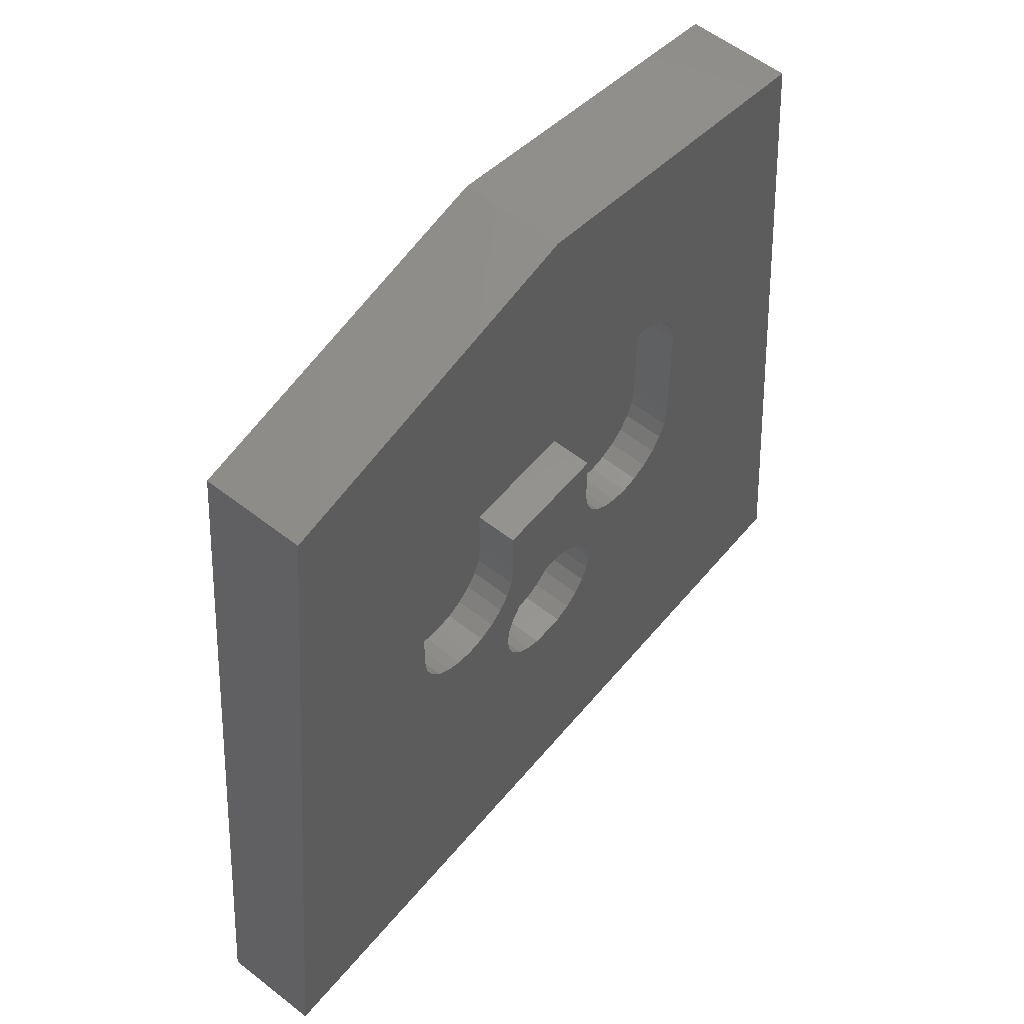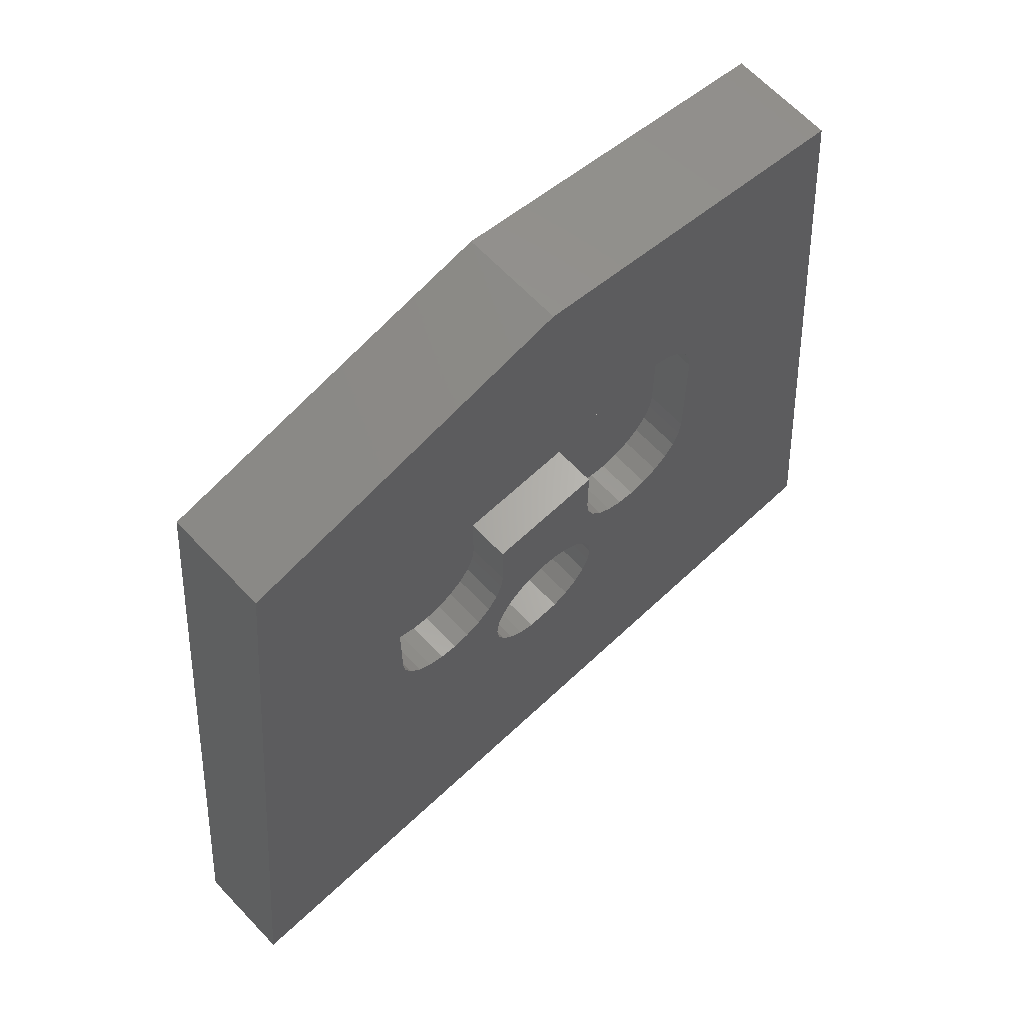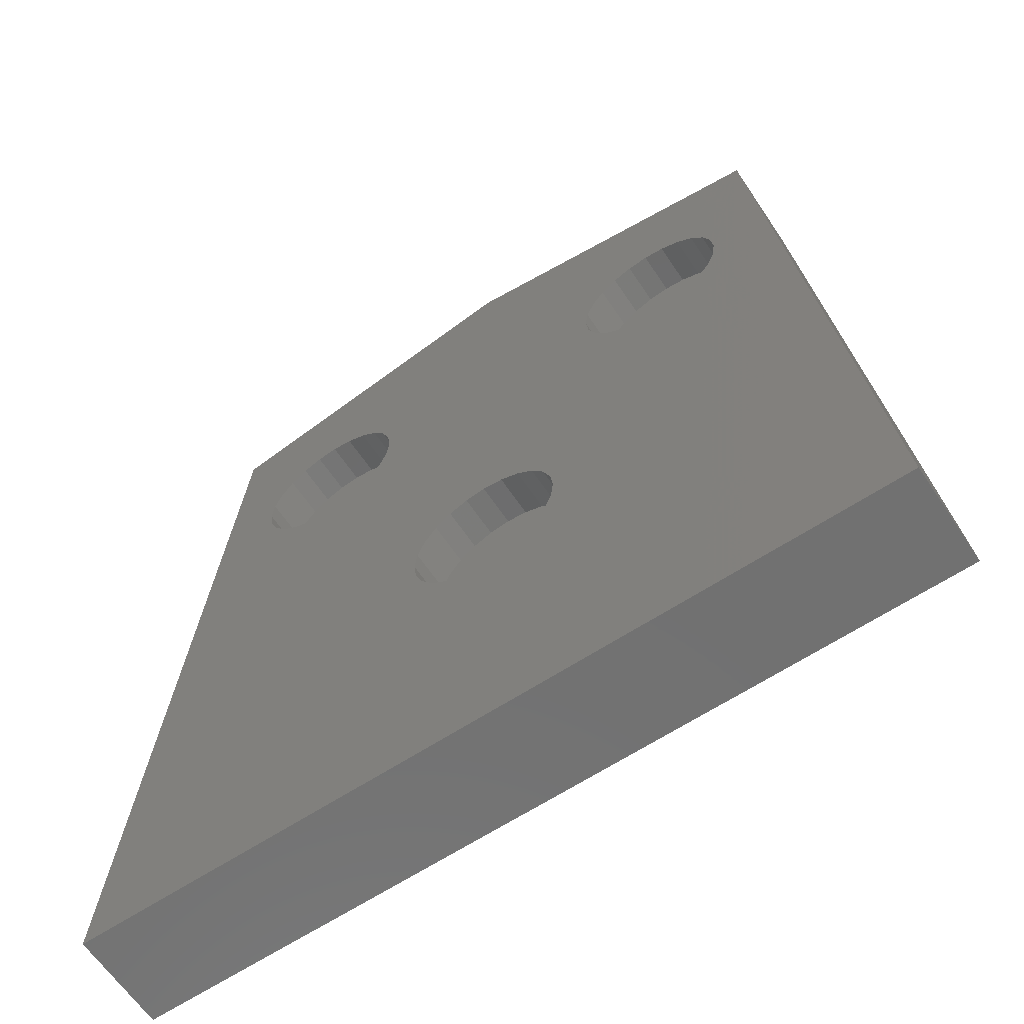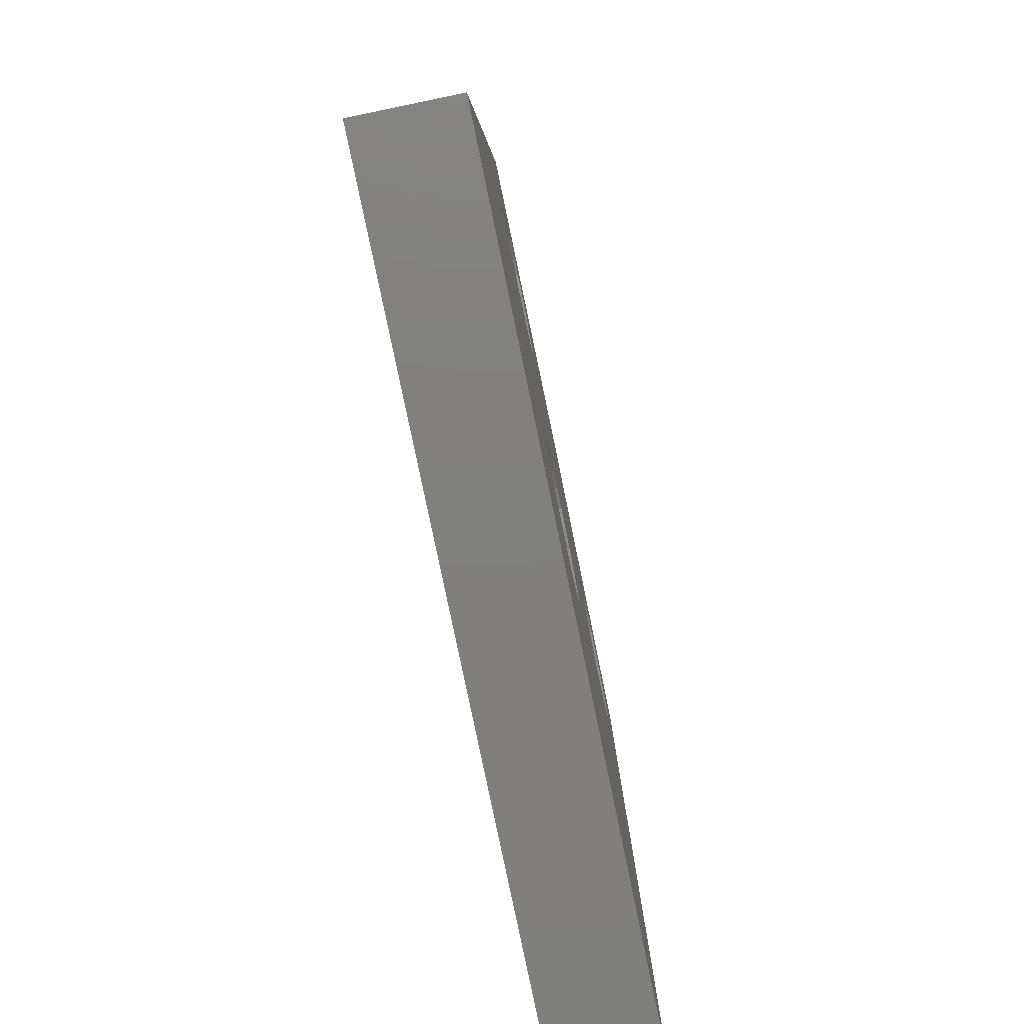
<metadata>
{"format":"stl","ext":"stl","renderer":"f3d","projection":"perspective","resolution":1024,"background":"white","views":[{"elev":56.7,"azim":-50.8,"up":"+Z"},{"elev":64.9,"azim":-43.4,"up":"+Z"},{"elev":-63.0,"azim":-146.3,"up":"+Z"},{"elev":-79.8,"azim":101.7,"up":"+Z"}]}
</metadata>
<code>
# stl→obj: 288 verts, 572 faces
v 7.93 -3.404 281.5
v 7.413 -3.404 281.4
v 6.895 -3.404 281.5
v 6.413 -3.404 281.7
v 8.413 -3.404 281.7
v 5.998 -3.404 282
v 8.827 -3.404 282
v 5.68 -3.404 282.4
v 9.145 -3.404 282.4
v 5.481 -3.404 282.9
v 9.344 -3.404 282.9
v 5.413 -3.404 283.4
v 9.413 -3.404 285.2
v 9.413 -3.404 283.4
v 7.413 -3.404 289.2
v 5.413 -3.404 287.2
v 5.481 -3.404 287.7
v 5.68 -3.404 288.2
v 5.998 -3.404 288.6
v 6.413 -3.404 288.9
v 6.895 -3.404 289.1
v 12.91 -3.404 285.2
v 14.91 -3.404 289.2
v 15.91 -3.404 288.9
v 15.43 -3.404 289.1
v 16.33 -3.404 288.6
v 16.64 -3.404 288.2
v 16.84 -3.404 287.7
v 15.43 -3.404 281.5
v 14.91 -3.404 281.4
v 14.39 -3.404 281.5
v 13.91 -3.404 281.7
v 15.91 -3.404 281.7
v 13.5 -3.404 282
v 16.33 -3.404 282
v 13.18 -3.404 282.4
v 16.64 -3.404 282.4
v 12.98 -3.404 282.9
v 16.84 -3.404 282.9
v 12.91 -3.404 283.4
v 16.91 -3.404 283.4
v 16.91 -3.404 287.2
v 11.68 -3.404 277.8
v 10.64 -3.404 277.8
v 10.16 -3.404 278
v 12.16 -3.404 278
v 9.748 -3.404 278.3
v 12.58 -3.404 278.3
v 9.43 -3.404 278.7
v 12.89 -3.404 278.7
v 9.231 -3.404 279.2
v 13.09 -3.404 279.2
v 10.64 -3.404 281.6
v 11.16 -3.404 281.7
v 11.68 -3.404 281.6
v 12.16 -3.404 281.4
v 10.16 -3.404 281.4
v 12.58 -3.404 281.1
v 9.748 -3.404 281.1
v 12.89 -3.404 280.7
v 9.43 -3.404 280.7
v 13.09 -3.404 280.2
v 9.231 -3.404 280.2
v 13.16 -3.404 279.7
v 9.163 -3.404 279.7
v 2.64 -2.97 290.4
v 2.64 -1.67 290.4
v 2.558 -2.97 289.8
v 2.558 -1.67 289.8
v 2.64 -2.97 289.2
v 2.64 -1.67 289.2
v 2.879 -2.97 288.6
v 2.879 -1.67 288.6
v 3.261 -2.97 288.1
v 3.261 -1.67 288.1
v 3.758 -2.97 287.7
v 3.758 -1.67 287.7
v 4.337 -2.97 287.5
v 4.337 -1.67 287.5
v 4.958 -2.97 287.4
v 4.958 -1.67 287.4
v 5.579 -2.97 287.5
v 5.579 -1.67 287.5
v 6.158 -2.97 287.7
v 6.158 -1.67 287.7
v 6.655 -2.97 288.1
v 6.655 -1.67 288.1
v 7.036 -2.97 288.6
v 7.036 -1.67 288.6
v 7.276 -2.97 289.2
v 7.276 -1.67 289.2
v 7.358 -2.97 289.8
v 7.358 -1.67 289.8
v 7.276 -2.97 290.4
v 7.276 -1.67 290.4
v 7.036 -2.97 291
v 7.036 -1.67 291
v 6.655 -2.97 291.5
v 6.655 -1.67 291.5
v 6.158 -2.97 291.9
v 6.158 -1.67 291.9
v 5.579 -2.97 292.1
v 5.579 -1.67 292.1
v 4.958 -2.97 292.2
v 4.958 -1.67 292.2
v 4.337 -2.97 292.1
v 4.337 -1.67 292.1
v 3.758 -2.97 291.9
v 3.758 -1.67 291.9
v 3.261 -2.97 291.5
v 3.261 -1.67 291.5
v 2.879 -2.97 291
v 2.879 -1.67 291
v 15.14 -2.97 290.4
v 15.14 -1.67 290.4
v 15.06 -2.97 289.8
v 15.06 -1.67 289.8
v 15.14 -2.97 289.2
v 15.14 -1.67 289.2
v 15.38 -2.97 288.6
v 15.38 -1.67 288.6
v 15.76 -2.97 288.1
v 15.76 -1.67 288.1
v 16.26 -2.97 287.7
v 16.26 -1.67 287.7
v 16.84 -2.97 287.5
v 16.84 -1.67 287.5
v 17.46 -2.97 287.4
v 17.46 -1.67 287.4
v 18.08 -2.97 287.5
v 18.08 -1.67 287.5
v 18.66 -2.97 287.7
v 18.66 -1.67 287.7
v 19.15 -2.97 288.1
v 19.15 -1.67 288.1
v 19.54 -2.97 288.6
v 19.54 -1.67 288.6
v 19.78 -2.97 289.2
v 19.78 -1.67 289.2
v 19.86 -2.97 289.8
v 19.86 -1.67 289.8
v 19.78 -2.97 290.4
v 19.78 -1.67 290.4
v 19.54 -2.97 291
v 19.54 -1.67 291
v 19.15 -2.97 291.5
v 19.15 -1.67 291.5
v 18.66 -2.97 291.9
v 18.66 -1.67 291.9
v 18.08 -2.97 292.1
v 18.08 -1.67 292.1
v 17.46 -2.97 292.2
v 17.46 -1.67 292.2
v 16.84 -2.97 292.1
v 16.84 -1.67 292.1
v 16.26 -2.97 291.9
v 16.26 -1.67 291.9
v 15.76 -2.97 291.5
v 15.76 -1.67 291.5
v 15.38 -2.97 291
v 15.38 -1.67 291
v 8.89 -2.97 280.4
v 8.89 -1.67 280.4
v 8.808 -2.97 279.8
v 8.808 -1.67 279.8
v 8.89 -2.97 279.2
v 8.89 -1.67 279.2
v 9.129 -2.97 278.6
v 9.129 -1.67 278.6
v 9.511 -2.97 278.1
v 9.511 -1.67 278.1
v 10.01 -2.97 277.7
v 10.01 -1.67 277.7
v 10.59 -2.97 277.5
v 10.59 -1.67 277.5
v 11.21 -2.97 277.4
v 11.21 -1.67 277.4
v 11.83 -2.97 277.5
v 11.83 -1.67 277.5
v 12.41 -2.97 277.7
v 12.41 -1.67 277.7
v 12.9 -2.97 278.1
v 12.9 -1.67 278.1
v 13.29 -2.97 278.6
v 13.29 -1.67 278.6
v 13.53 -2.97 279.2
v 13.53 -1.67 279.2
v 13.61 -2.97 279.8
v 13.61 -1.67 279.8
v 13.53 -2.97 280.4
v 13.53 -1.67 280.4
v 13.29 -2.97 281
v 13.29 -1.67 281
v 12.9 -2.97 281.5
v 12.9 -1.67 281.5
v 12.41 -2.97 281.9
v 12.41 -1.67 281.9
v 11.83 -2.97 282.1
v 11.83 -1.67 282.1
v 11.21 -2.97 282.2
v 11.21 -1.67 282.2
v 10.59 -2.97 282.1
v 10.59 -1.67 282.1
v 10.01 -2.97 281.9
v 10.01 -1.67 281.9
v 9.511 -2.97 281.5
v 9.511 -1.67 281.5
v 9.129 -2.97 281
v 9.129 -1.67 281
v 11.21 -1.67 296.9
v 21.21 -1.67 294.9
v 11.21 -4.67 296.9
v 21.21 -4.67 294.9
v 23.71 -1.67 269.4
v 23.71 -4.67 269.4
v -1.292 -1.67 269.4
v -1.292 -4.67 269.4
v 1.208 -1.67 294.9
v 1.208 -4.67 294.9
v 7.714 -4.67 289.2
v 7.413 -4.67 289.2
v 5.413 -4.67 284.1
v 5.413 -4.67 287.2
v 6.895 -4.67 289.1
v 6.413 -4.67 288.9
v 5.481 -4.67 287.7
v 5.68 -4.67 288.2
v 5.998 -4.67 288.6
v 5.413 -4.67 283.4
v 5.481 -4.67 282.9
v 16.91 -4.67 283.4
v 16.91 -4.67 284.3
v 16.84 -4.67 282.9
v 5.68 -4.67 282.4
v 5.998 -4.67 282
v 16.64 -4.67 282.4
v 16.33 -4.67 282
v 6.413 -4.67 281.7
v 6.895 -4.67 281.5
v 15.91 -4.67 281.7
v 15.43 -4.67 281.5
v 7.413 -4.67 281.4
v 7.93 -4.67 281.5
v 9.163 -4.67 279.7
v 9.231 -4.67 279.2
v 14.91 -4.67 281.4
v 13.16 -4.67 279.7
v 14.39 -4.67 281.5
v 13.09 -4.67 279.2
v 9.431 -4.67 278.7
v 12.89 -4.67 278.7
v 9.748 -4.67 278.3
v 10.16 -4.67 278
v 12.58 -4.67 278.3
v 12.16 -4.67 278
v 10.64 -4.67 277.8
v 11.68 -4.67 277.8
v 16.91 -4.67 287.2
v 14.7 -4.67 289.2
v 14.91 -4.67 289.2
v 16.84 -4.67 287.7
v 16.64 -4.67 288.2
v 15.43 -4.67 289.1
v 15.91 -4.67 288.9
v 16.33 -4.67 288.6
v 9.413 -4.67 285.2
v 12.91 -4.67 285.2
v 10.64 -4.67 281.6
v 10.16 -4.67 281.4
v 9.431 -4.67 280.7
v 9.231 -4.67 280.2
v 13.5 -4.67 282
v 13.91 -4.67 281.7
v 8.827 -4.67 282
v 9.145 -4.67 282.4
v 13.18 -4.67 282.4
v 8.413 -4.67 281.7
v 13.09 -4.67 280.2
v 12.98 -4.67 282.9
v 12.58 -4.67 281.1
v 12.16 -4.67 281.4
v 9.344 -4.67 282.9
v 9.413 -4.67 283.4
v 11.68 -4.67 281.6
v 9.748 -4.67 281.1
v 11.16 -4.67 281.7
v 12.89 -4.67 280.7
v 12.91 -4.67 283.4
f 1 2 3
f 1 3 4
f 5 1 4
f 5 4 6
f 7 5 6
f 7 6 8
f 9 7 8
f 9 8 10
f 11 9 10
f 12 13 14
f 12 14 11
f 10 12 11
f 15 16 17
f 18 15 17
f 15 18 19
f 15 19 20
f 21 15 20
f 13 12 16
f 13 16 15
f 22 13 15
f 23 22 15
f 24 23 25
f 23 24 26
f 23 26 27
f 28 23 27
f 29 30 31
f 29 31 32
f 33 29 32
f 33 32 34
f 35 33 34
f 35 34 36
f 37 35 36
f 37 36 38
f 39 37 38
f 39 38 40
f 41 39 40
f 41 40 22
f 42 41 22
f 42 22 23
f 28 42 23
f 43 44 45
f 46 43 45
f 46 45 47
f 48 46 47
f 48 47 49
f 50 48 49
f 50 49 51
f 52 50 51
f 53 54 55
f 53 55 56
f 57 53 56
f 57 56 58
f 59 57 58
f 59 58 60
f 61 59 60
f 61 60 62
f 63 61 62
f 63 62 64
f 65 63 64
f 65 64 52
f 51 65 52
f 66 67 68
f 68 67 69
f 68 69 70
f 70 69 71
f 70 71 72
f 72 71 73
f 72 73 74
f 74 73 75
f 74 75 76
f 76 75 77
f 76 77 78
f 78 77 79
f 78 79 80
f 80 79 81
f 80 81 82
f 82 81 83
f 82 83 84
f 84 83 85
f 84 85 86
f 86 85 87
f 86 87 88
f 88 87 89
f 88 89 90
f 90 89 91
f 90 91 92
f 92 91 93
f 92 93 94
f 94 93 95
f 94 95 96
f 96 95 97
f 96 97 98
f 98 97 99
f 98 99 100
f 100 99 101
f 100 101 102
f 102 101 103
f 102 103 104
f 104 103 105
f 104 105 106
f 106 105 107
f 106 107 108
f 108 107 109
f 108 109 110
f 110 109 111
f 110 111 112
f 112 111 113
f 112 113 66
f 66 113 67
f 70 90 68
f 68 90 92
f 68 92 66
f 66 92 94
f 66 94 112
f 112 94 96
f 112 96 110
f 110 96 98
f 110 98 108
f 108 98 100
f 108 100 106
f 106 100 102
f 106 102 104
f 90 70 88
f 88 70 72
f 88 72 86
f 86 72 74
f 86 74 84
f 84 74 76
f 84 76 82
f 82 76 78
f 82 78 80
f 114 115 116
f 116 115 117
f 116 117 118
f 118 117 119
f 118 119 120
f 120 119 121
f 120 121 122
f 122 121 123
f 122 123 124
f 124 123 125
f 124 125 126
f 126 125 127
f 126 127 128
f 128 127 129
f 128 129 130
f 130 129 131
f 130 131 132
f 132 131 133
f 132 133 134
f 134 133 135
f 134 135 136
f 136 135 137
f 136 137 138
f 138 137 139
f 138 139 140
f 140 139 141
f 140 141 142
f 142 141 143
f 142 143 144
f 144 143 145
f 144 145 146
f 146 145 147
f 146 147 148
f 148 147 149
f 148 149 150
f 150 149 151
f 150 151 152
f 152 151 153
f 152 153 154
f 154 153 155
f 154 155 156
f 156 155 157
f 156 157 158
f 158 157 159
f 158 159 160
f 160 159 161
f 160 161 114
f 114 161 115
f 118 138 116
f 116 138 140
f 116 140 114
f 114 140 142
f 114 142 160
f 160 142 144
f 160 144 158
f 158 144 146
f 158 146 156
f 156 146 148
f 156 148 154
f 154 148 150
f 154 150 152
f 138 118 136
f 136 118 120
f 136 120 134
f 134 120 122
f 134 122 132
f 132 122 124
f 132 124 130
f 130 124 126
f 130 126 128
f 162 163 164
f 164 163 165
f 164 165 166
f 166 165 167
f 166 167 168
f 168 167 169
f 168 169 170
f 170 169 171
f 170 171 172
f 172 171 173
f 172 173 174
f 174 173 175
f 174 175 176
f 176 175 177
f 176 177 178
f 178 177 179
f 178 179 180
f 180 179 181
f 180 181 182
f 182 181 183
f 182 183 184
f 184 183 185
f 184 185 186
f 186 185 187
f 186 187 188
f 188 187 189
f 188 189 190
f 190 189 191
f 190 191 192
f 192 191 193
f 192 193 194
f 194 193 195
f 194 195 196
f 196 195 197
f 196 197 198
f 198 197 199
f 198 199 200
f 200 199 201
f 200 201 202
f 202 201 203
f 202 203 204
f 204 203 205
f 204 205 206
f 206 205 207
f 206 207 208
f 208 207 209
f 208 209 162
f 162 209 163
f 166 186 164
f 164 186 188
f 164 188 162
f 162 188 190
f 162 190 208
f 208 190 192
f 208 192 206
f 206 192 194
f 206 194 204
f 204 194 196
f 204 196 202
f 202 196 198
f 202 198 200
f 186 166 184
f 184 166 168
f 184 168 182
f 182 168 170
f 182 170 180
f 180 170 172
f 180 172 178
f 178 172 174
f 178 174 176
f 210 211 212
f 212 211 213
f 211 214 213
f 213 214 215
f 214 216 215
f 215 216 217
f 216 218 217
f 217 218 219
f 218 210 219
f 219 210 212
f 71 69 218
f 218 69 67
f 218 67 113
f 113 111 218
f 218 111 109
f 218 109 107
f 107 105 218
f 218 105 210
f 210 105 103
f 210 103 101
f 101 99 210
f 210 99 97
f 210 97 95
f 93 117 95
f 95 117 115
f 95 115 210
f 210 115 161
f 210 161 159
f 117 93 119
f 119 93 91
f 119 91 201
f 201 91 89
f 201 89 203
f 203 89 87
f 203 87 205
f 205 87 85
f 205 85 207
f 207 85 83
f 207 83 209
f 209 83 81
f 209 81 163
f 163 81 79
f 163 79 165
f 165 79 77
f 165 77 216
f 216 77 75
f 216 75 73
f 73 71 216
f 216 71 218
f 159 157 210
f 210 157 155
f 210 155 153
f 210 153 211
f 211 153 151
f 211 151 149
f 149 147 211
f 211 147 145
f 211 145 143
f 143 141 211
f 211 141 139
f 211 139 214
f 214 139 137
f 214 137 135
f 135 133 214
f 214 133 189
f 214 189 187
f 133 131 189
f 189 131 191
f 191 131 129
f 191 129 193
f 193 129 127
f 193 127 195
f 195 127 125
f 195 125 197
f 197 125 123
f 197 123 199
f 199 123 121
f 199 121 201
f 201 121 119
f 187 185 214
f 214 185 183
f 214 183 181
f 181 179 214
f 214 179 177
f 214 177 216
f 216 177 175
f 216 175 173
f 173 171 216
f 216 171 169
f 216 169 167
f 167 165 216
f 219 212 220
f 219 220 221
f 222 217 219
f 223 222 219
f 219 221 224
f 219 224 225
f 226 223 219
f 227 226 219
f 219 225 228
f 219 228 227
f 217 222 229
f 217 229 230
f 231 232 215
f 233 231 215
f 217 230 234
f 217 234 235
f 236 233 215
f 237 236 215
f 217 235 238
f 217 238 239
f 240 237 215
f 241 240 215
f 217 239 242
f 242 243 244
f 242 244 245
f 246 241 215
f 247 248 246
f 249 247 246
f 217 242 245
f 217 245 250
f 249 246 215
f 251 249 215
f 217 250 252
f 217 252 253
f 254 251 215
f 255 254 215
f 215 217 253
f 215 253 256
f 257 255 215
f 256 257 215
f 213 215 232
f 213 232 258
f 259 212 213
f 260 259 213
f 213 258 261
f 213 261 262
f 263 260 213
f 264 263 213
f 213 262 265
f 265 264 213
f 264 24 25
f 264 25 263
f 246 30 29
f 246 29 241
f 266 13 22
f 266 22 267
f 255 46 48
f 255 48 254
f 252 47 45
f 252 45 253
f 268 53 57
f 268 57 269
f 270 61 63
f 270 63 271
f 263 25 23
f 263 23 260
f 240 33 35
f 240 35 237
f 221 15 21
f 221 21 224
f 229 12 10
f 229 10 230
f 232 231 41
f 41 42 258
f 41 258 232
f 249 52 64
f 249 64 247
f 272 34 32
f 272 32 273
f 274 7 9
f 274 9 275
f 239 3 2
f 239 2 242
f 262 27 26
f 262 26 265
f 233 39 41
f 233 41 231
f 276 36 34
f 276 34 272
f 225 20 19
f 225 19 228
f 277 5 7
f 277 7 274
f 247 64 62
f 247 62 278
f 279 38 36
f 279 36 276
f 253 45 44
f 253 44 256
f 280 58 56
f 280 56 281
f 273 32 31
f 273 31 248
f 282 11 14
f 282 14 283
f 237 35 37
f 237 37 236
f 281 56 55
f 281 55 284
f 228 19 18
f 228 18 227
f 269 57 59
f 269 59 285
f 227 18 17
f 227 17 226
f 284 55 54
f 284 54 286
f 224 21 20
f 224 20 225
f 287 60 58
f 287 58 280
f 278 62 60
f 278 60 287
f 250 49 47
f 250 47 252
f 243 1 5
f 243 5 277
f 286 54 53
f 286 53 268
f 238 4 3
f 238 3 239
f 285 59 61
f 285 61 270
f 248 31 30
f 248 30 246
f 230 10 8
f 230 8 234
f 222 223 16
f 16 12 229
f 16 229 222
f 245 51 49
f 245 49 250
f 251 50 52
f 251 52 249
f 288 40 38
f 288 38 279
f 235 6 4
f 235 4 238
f 261 28 27
f 261 27 262
f 244 65 51
f 244 51 245
f 267 22 40
f 267 40 288
f 256 44 43
f 256 43 257
f 283 14 13
f 283 13 266
f 234 8 6
f 234 6 235
f 265 26 24
f 265 24 264
f 271 63 65
f 271 65 244
f 258 42 28
f 258 28 261
f 236 37 39
f 236 39 233
f 259 220 212
f 244 243 277
f 244 277 274
f 271 244 274
f 271 274 275
f 270 271 275
f 270 275 282
f 285 270 282
f 283 266 267
f 285 282 283
f 269 285 283
f 283 267 288
f 283 288 279
f 268 269 283
f 286 268 283
f 283 279 276
f 283 276 272
f 284 286 283
f 281 284 283
f 283 272 273
f 273 248 247
f 273 247 278
f 281 283 273
f 280 281 273
f 273 278 287
f 273 287 280
f 226 17 16
f 226 16 223
f 259 260 23
f 23 15 221
f 220 259 23
f 23 221 220
f 257 43 46
f 257 46 255
f 254 48 50
f 254 50 251
f 275 9 11
f 275 11 282
f 241 29 33
f 241 33 240
f 242 2 1
f 242 1 243

</code>
